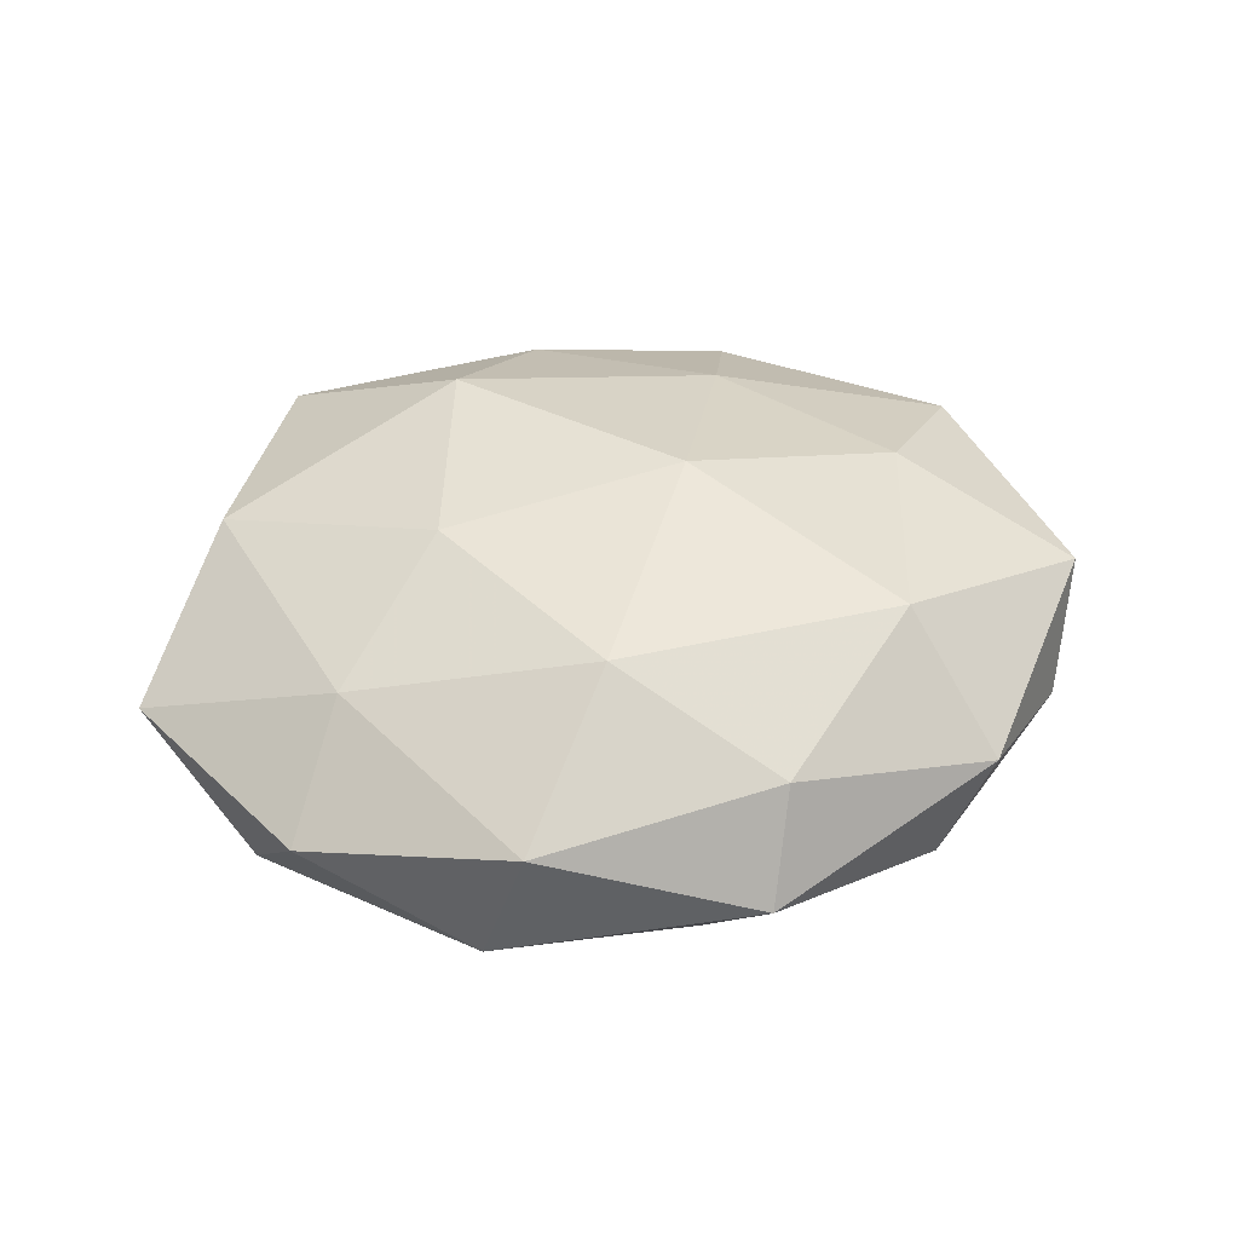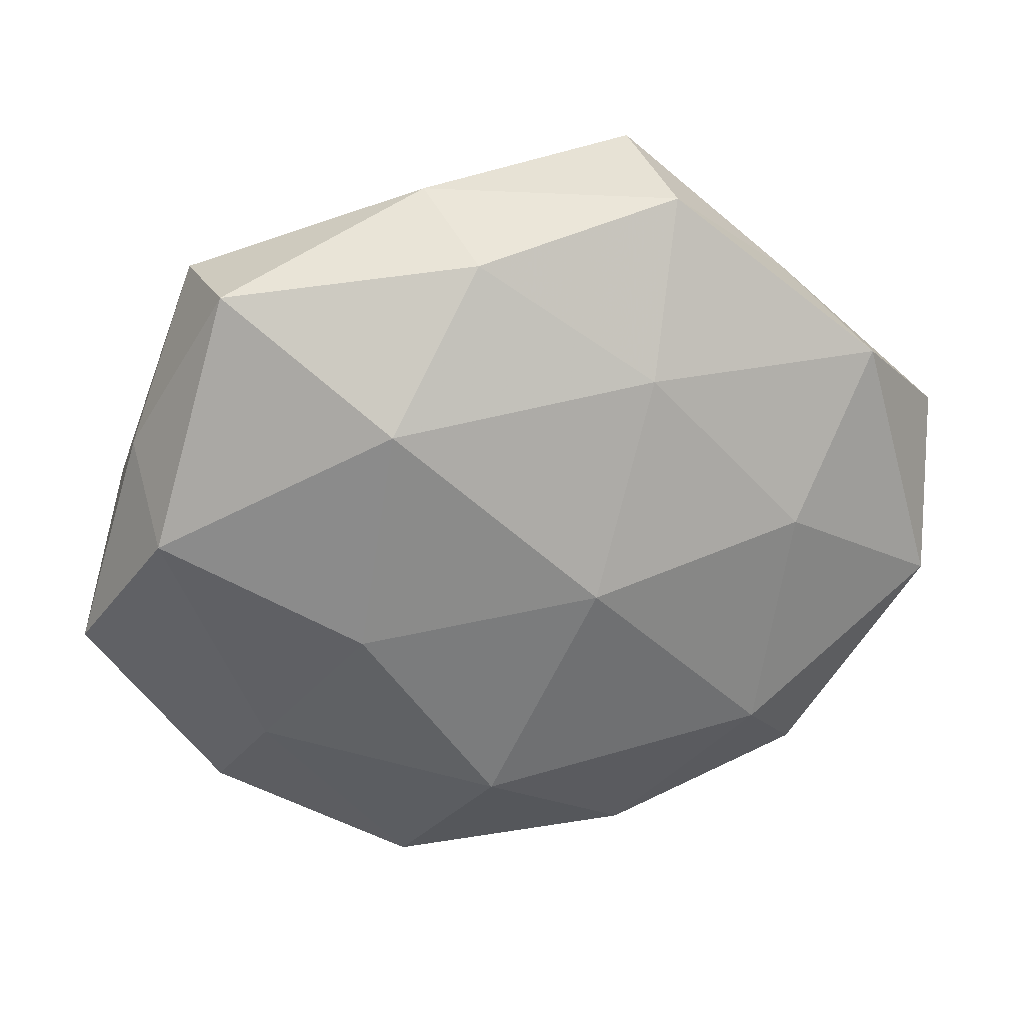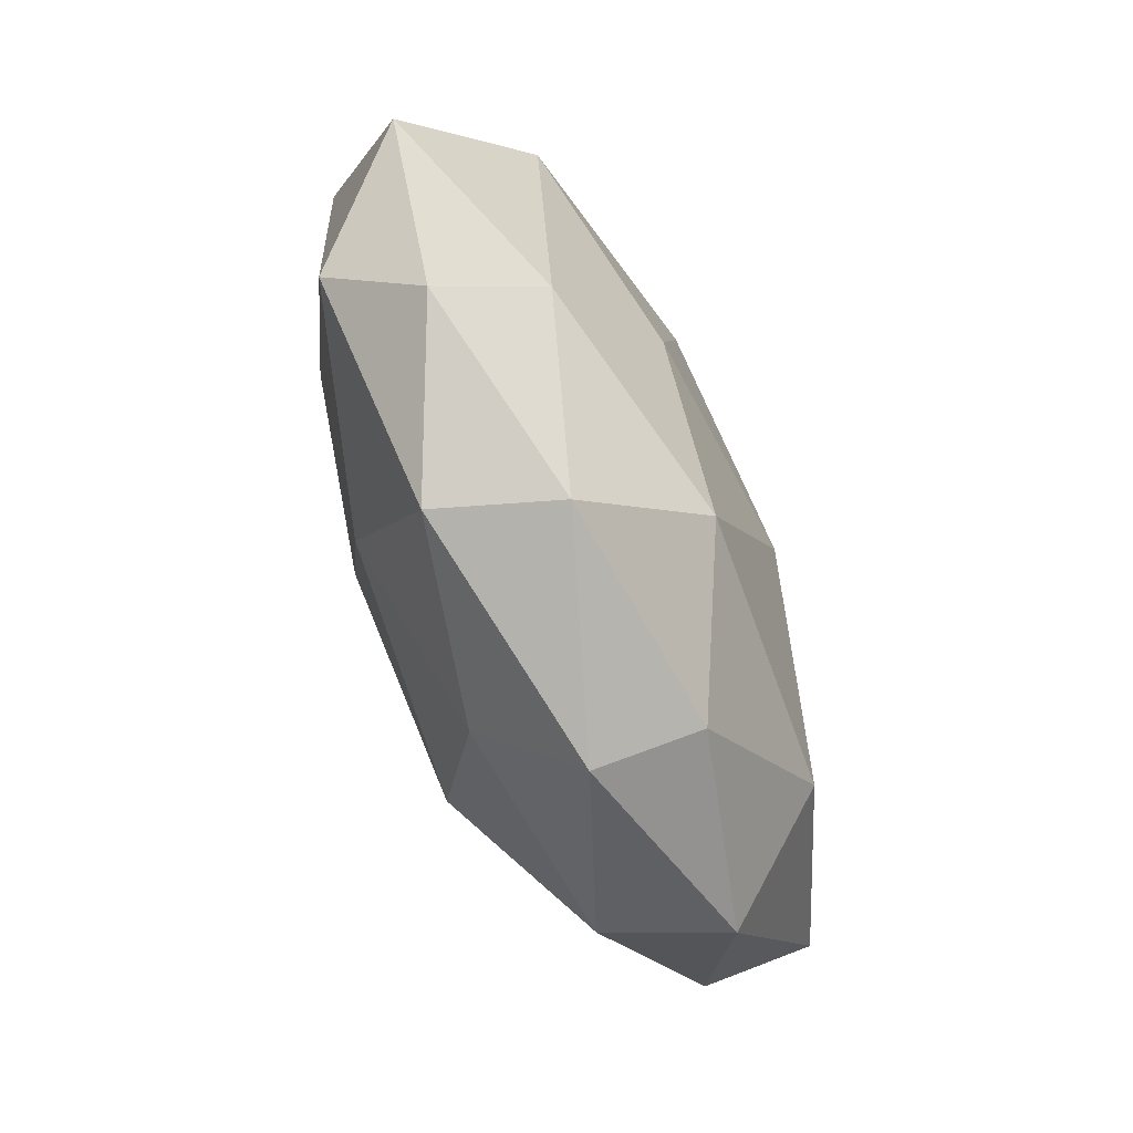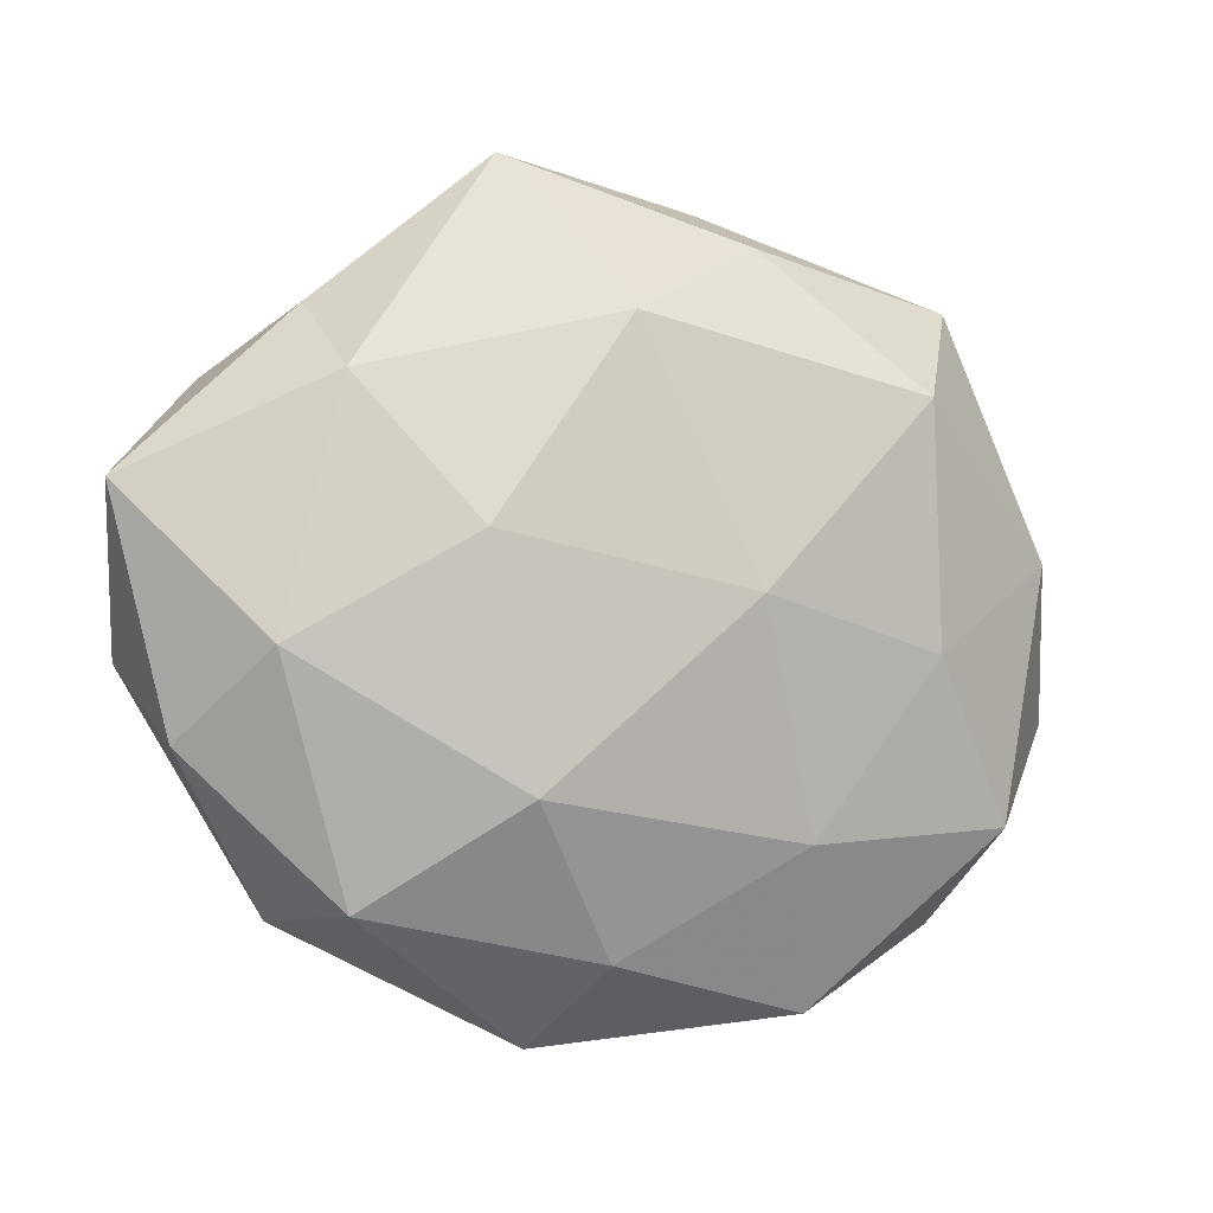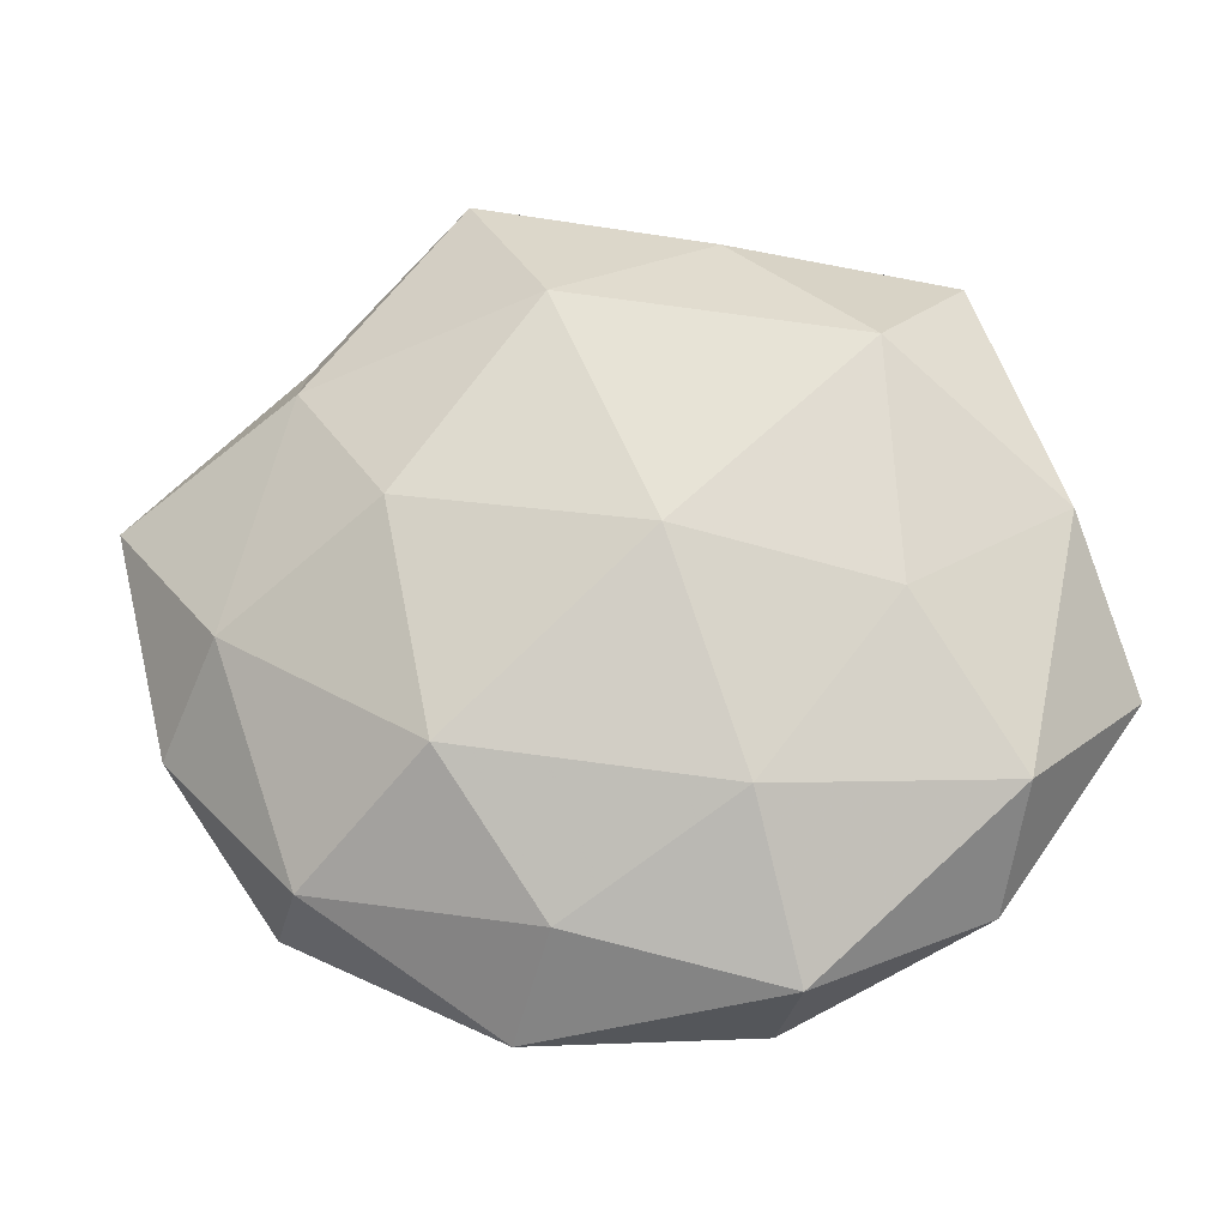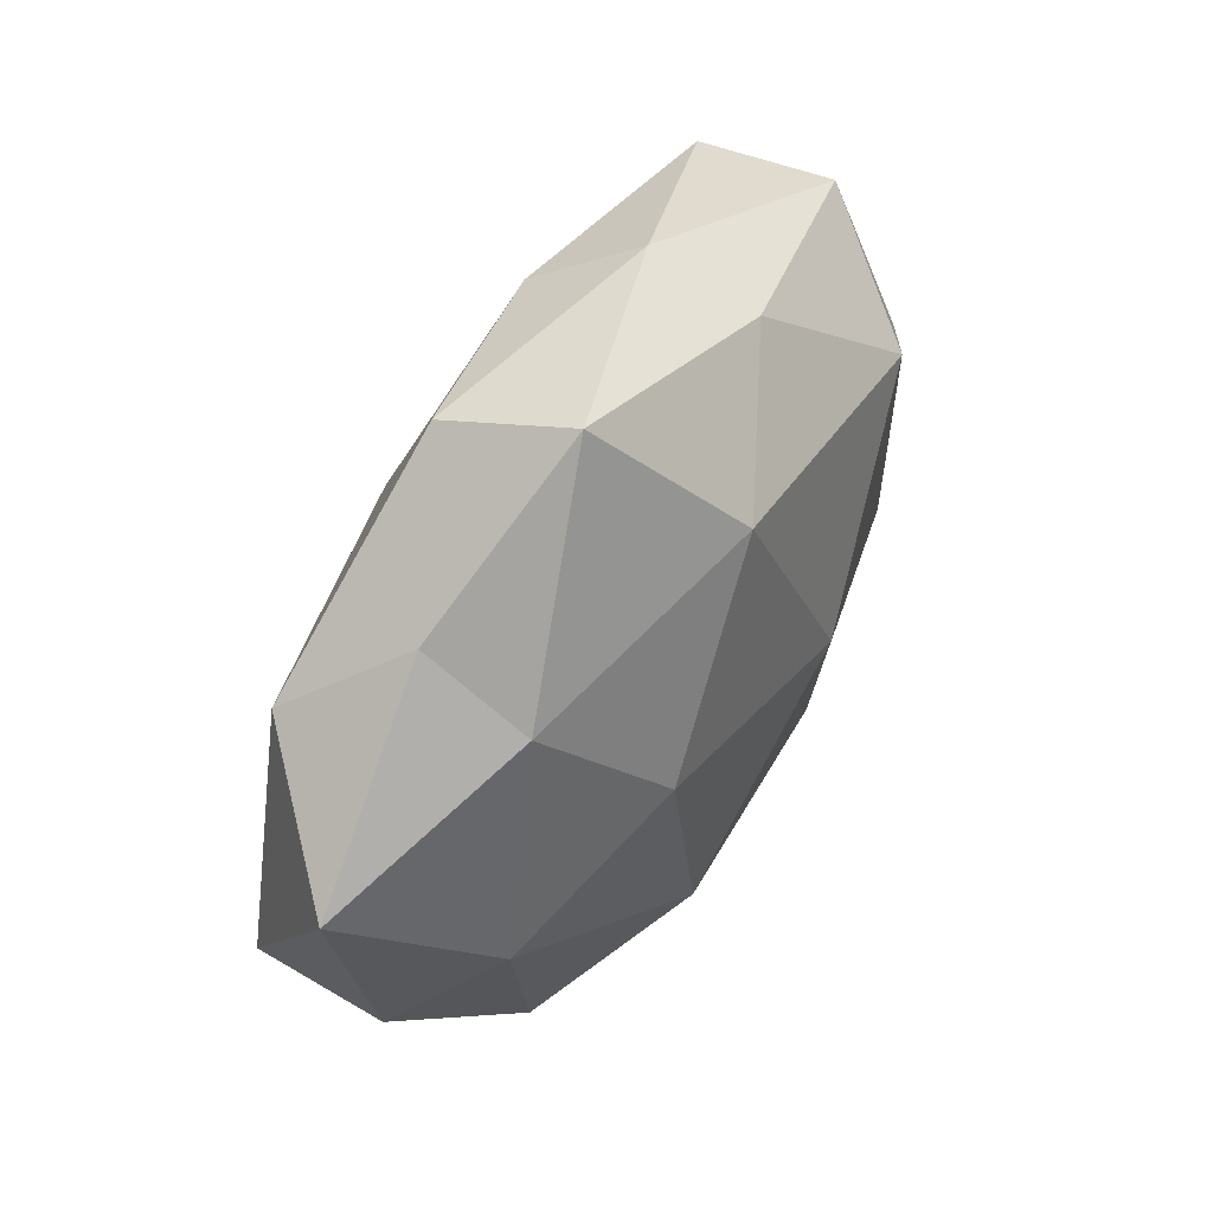
<metadata>
{"format":"obj","ext":"obj","renderer":"f3d","projection":"perspective","resolution":1024,"background":"white","views":[{"elev":39.7,"azim":-7.3,"up":"+Z"},{"elev":25.1,"azim":-7.2,"up":"+Y"},{"elev":-77.1,"azim":-67.0,"up":"+Y"},{"elev":-3.5,"azim":159.4,"up":"+Y"},{"elev":-21.7,"azim":-170.5,"up":"+Y"},{"elev":51.7,"azim":122.4,"up":"+Y"}]}
</metadata>
<code>
v 0.03518 0.02429 -0.01335
v 0.01669 0.05015 -0.007853
v 0.05576 -0.006887 0.009349
v -0.01092 0.04697 0.001936
v 0.0465 0.02542 0.01039
v -0.04095 0.03581 -0.004357
v -0.03712 0.03688 0.01149
v -0.005278 0.04042 0.01379
v 0.0371 0.03317 -0.00146
v 0.01644 -0.02184 -0.0222
v 0.05905 0.01265 -0.003411
v -0.02071 -0.04655 -0.007613
v 0.008382 -0.00108 0.02419
v -0.01702 0.02171 0.02262
v 0.01391 -0.04287 0.01055
v 0.02067 0.04612 0.007505
v -0.008672 0.0003974 -0.02472
v -0.01587 -0.04789 0.007248
v 0.00499 -0.0401 -0.0136
v 0.004706 0.03119 -0.02072
v 0.02215 0.006761 -0.02253
v -0.01366 0.04094 -0.0104
v 0.0338 -0.03439 -0.01065
v 0.03092 -0.02344 0.01816
v -0.004714 -0.03089 0.01992
v -0.04665 0.005378 0.01601
v 0.04291 -0.005632 -0.01493
v -0.04942 0.01473 0.003438
v 0.0354 0.005306 0.0184
v -0.02146 -0.007185 0.02152
v -0.05782 -0.01304 0.003183
v 0.03963 -0.03547 0.004085
v -0.0517 0.005699 -0.008787
v -0.04554 -0.02549 -0.01029
v -0.03362 -0.005691 -0.01754
v -0.04094 -0.03719 0.001446
v 0.01129 -0.04997 -0.002184
v -0.0321 0.0235 -0.01891
v -0.03439 -0.02432 0.01284
v 0.05188 -0.01623 -0.003776
v 0.01639 0.02554 0.01777
v -0.01707 -0.02705 -0.01849
f 7 4 6
f 7 8 4
f 9 1 2
f 11 5 3
f 11 1 9
f 11 9 5
f 7 14 8
f 4 16 2
f 4 8 16
f 2 16 9
f 5 9 16
f 1 20 2
f 21 10 17
f 1 21 20
f 17 20 21
f 22 4 2
f 6 4 22
f 2 20 22
f 23 19 10
f 25 18 15
f 24 13 25
f 15 24 25
f 26 14 7
f 27 1 11
f 27 21 1
f 27 10 21
f 23 10 27
f 28 7 6
f 28 26 7
f 3 5 29
f 3 29 24
f 24 29 13
f 14 30 13
f 25 13 30
f 26 30 14
f 28 31 26
f 3 24 32
f 32 24 15
f 28 6 33
f 28 33 31
f 33 34 31
f 33 35 34
f 12 18 36
f 36 34 12
f 31 34 36
f 37 18 12
f 37 15 18
f 19 37 12
f 23 37 19
f 32 15 37
f 32 37 23
f 38 20 17
f 6 22 38
f 38 22 20
f 6 38 33
f 35 38 17
f 33 38 35
f 39 18 25
f 30 39 25
f 26 39 30
f 31 39 26
f 39 36 18
f 31 36 39
f 40 11 3
f 40 27 11
f 40 23 27
f 40 3 32
f 40 32 23
f 8 14 41
f 14 13 41
f 5 16 41
f 41 16 8
f 29 5 41
f 41 13 29
f 10 42 17
f 10 19 42
f 12 42 19
f 34 42 12
f 17 42 35
f 34 35 42

</code>
